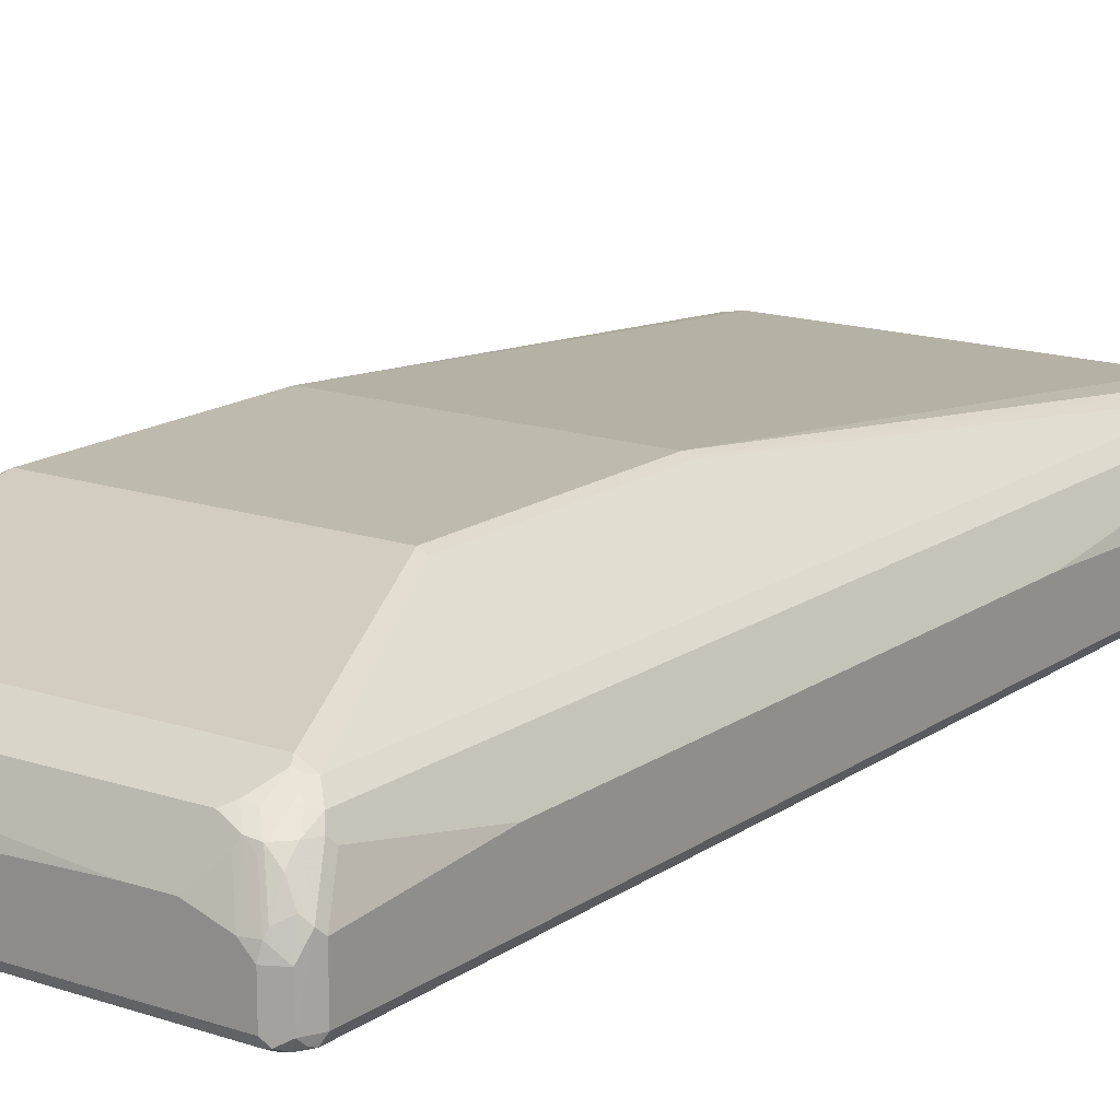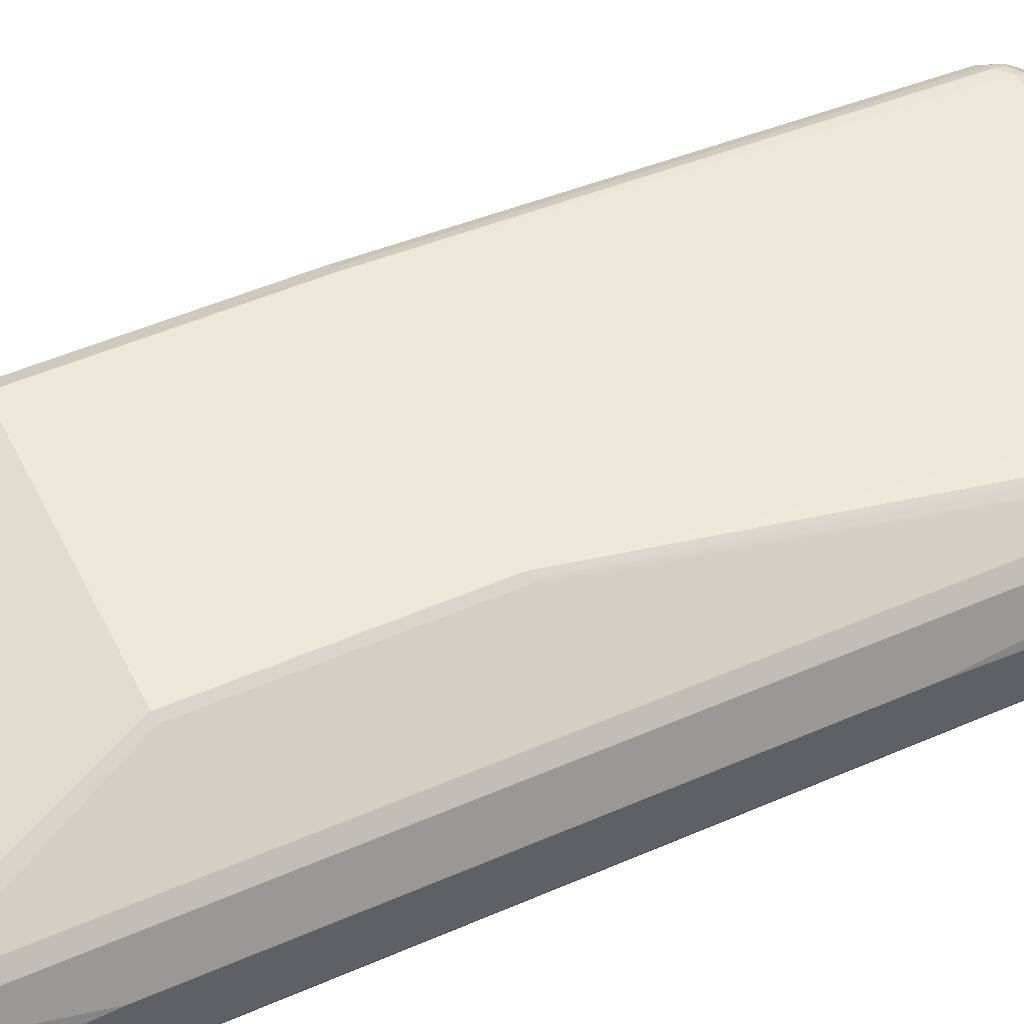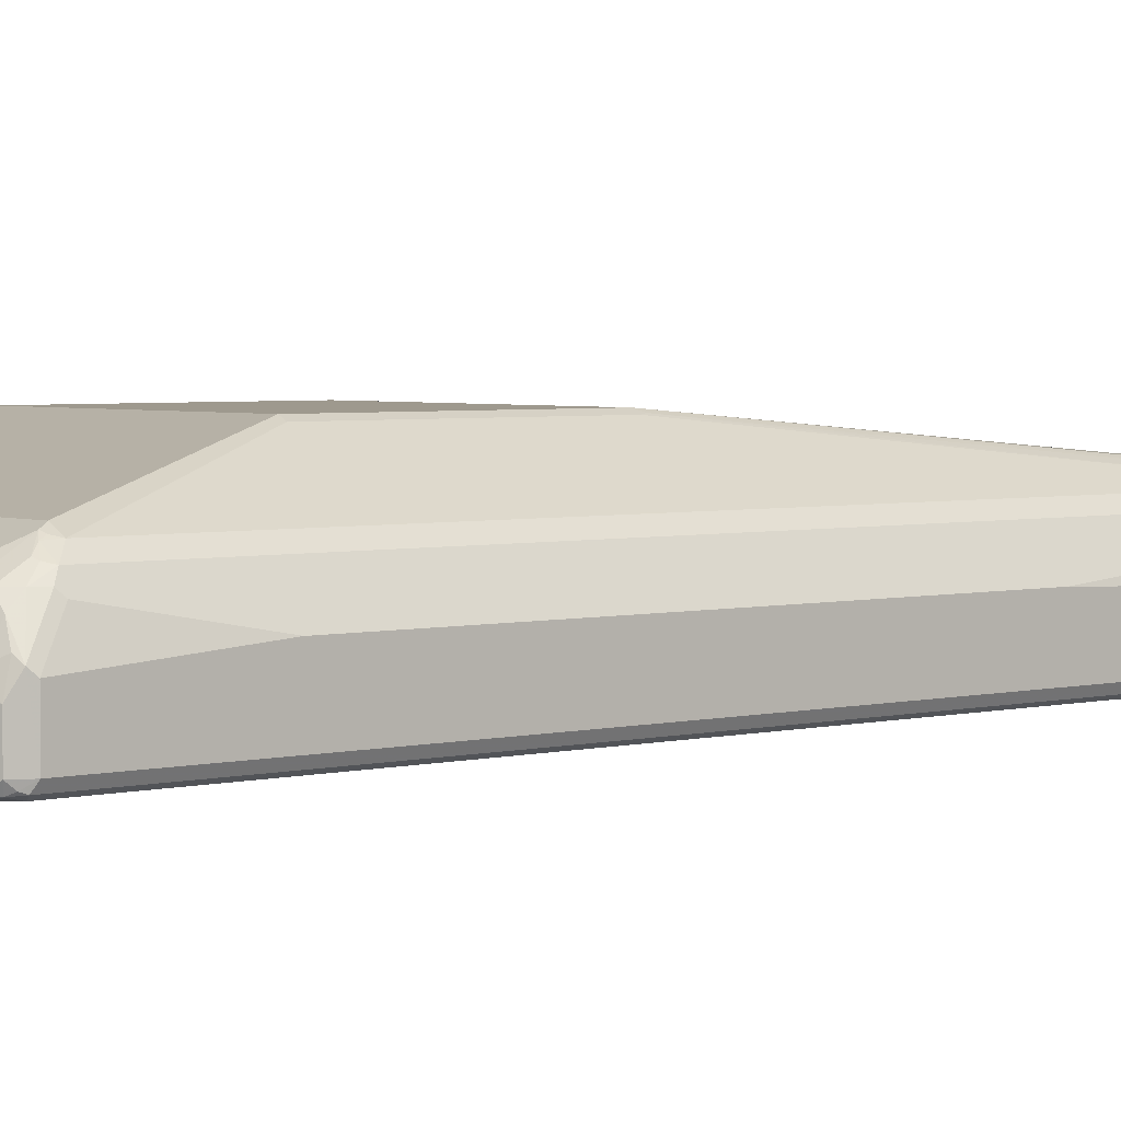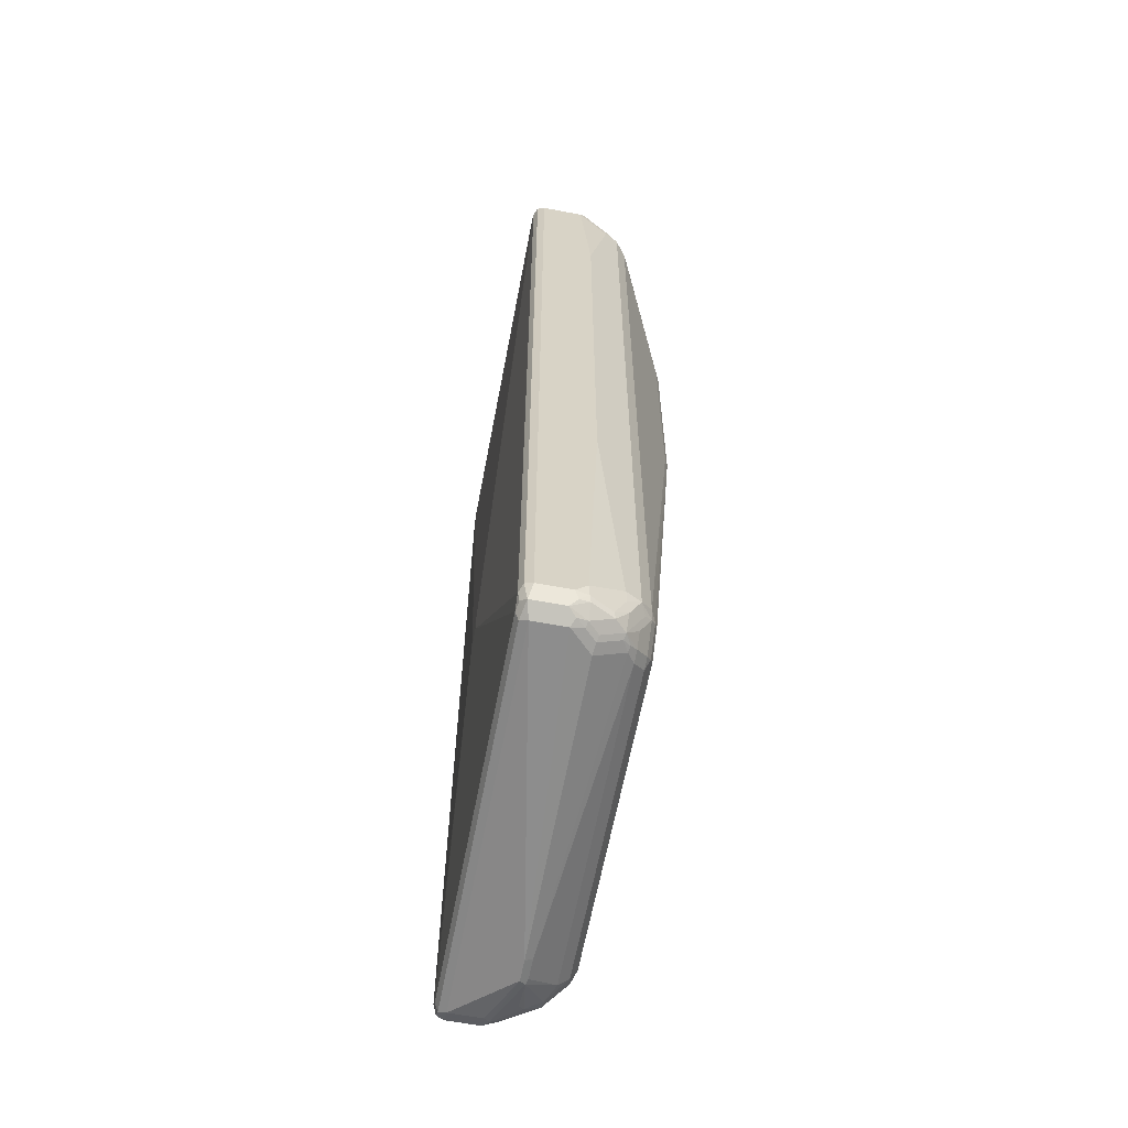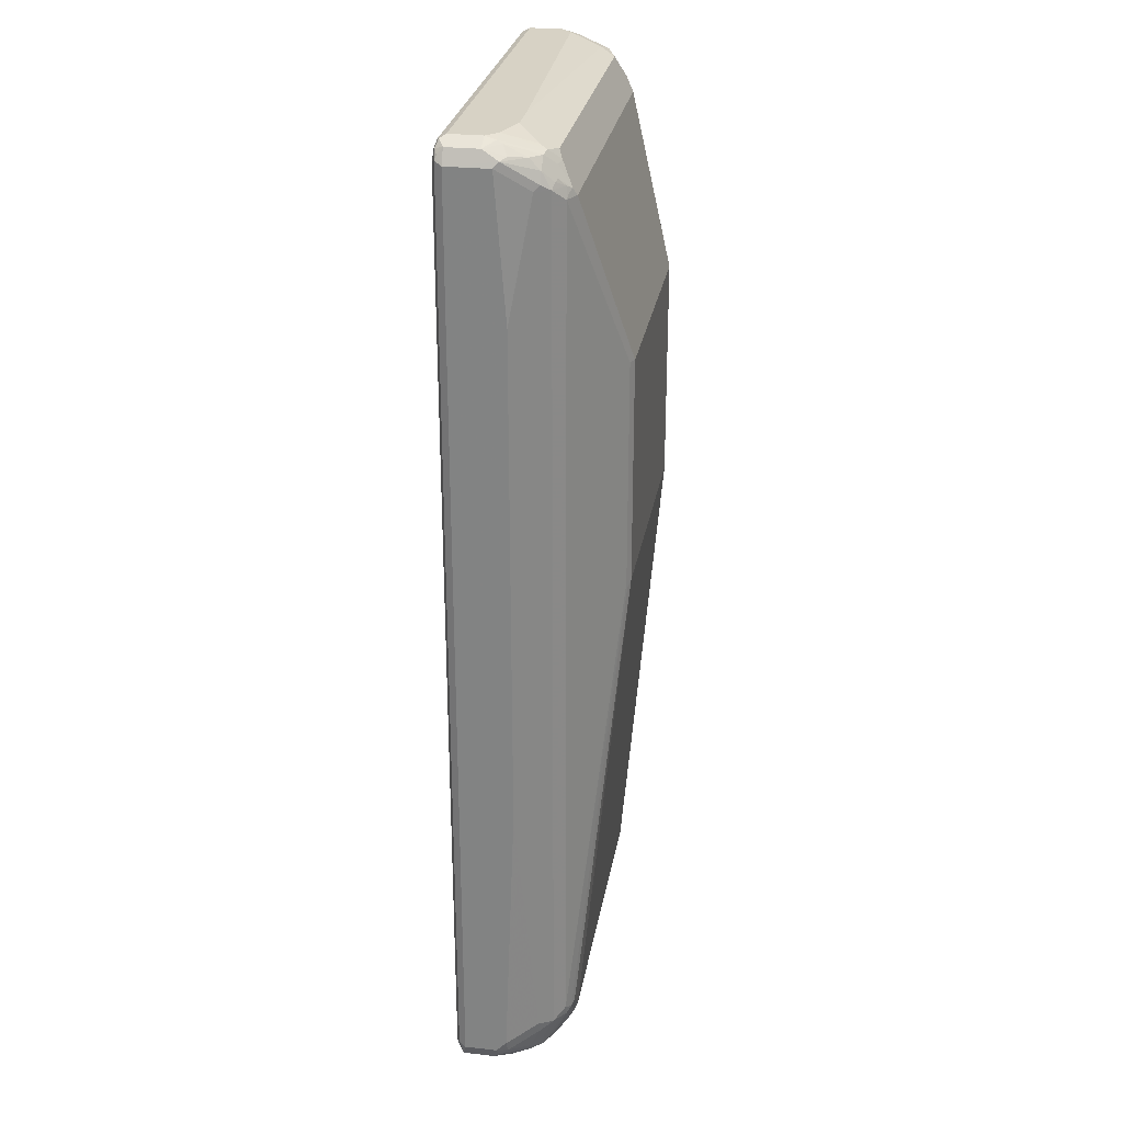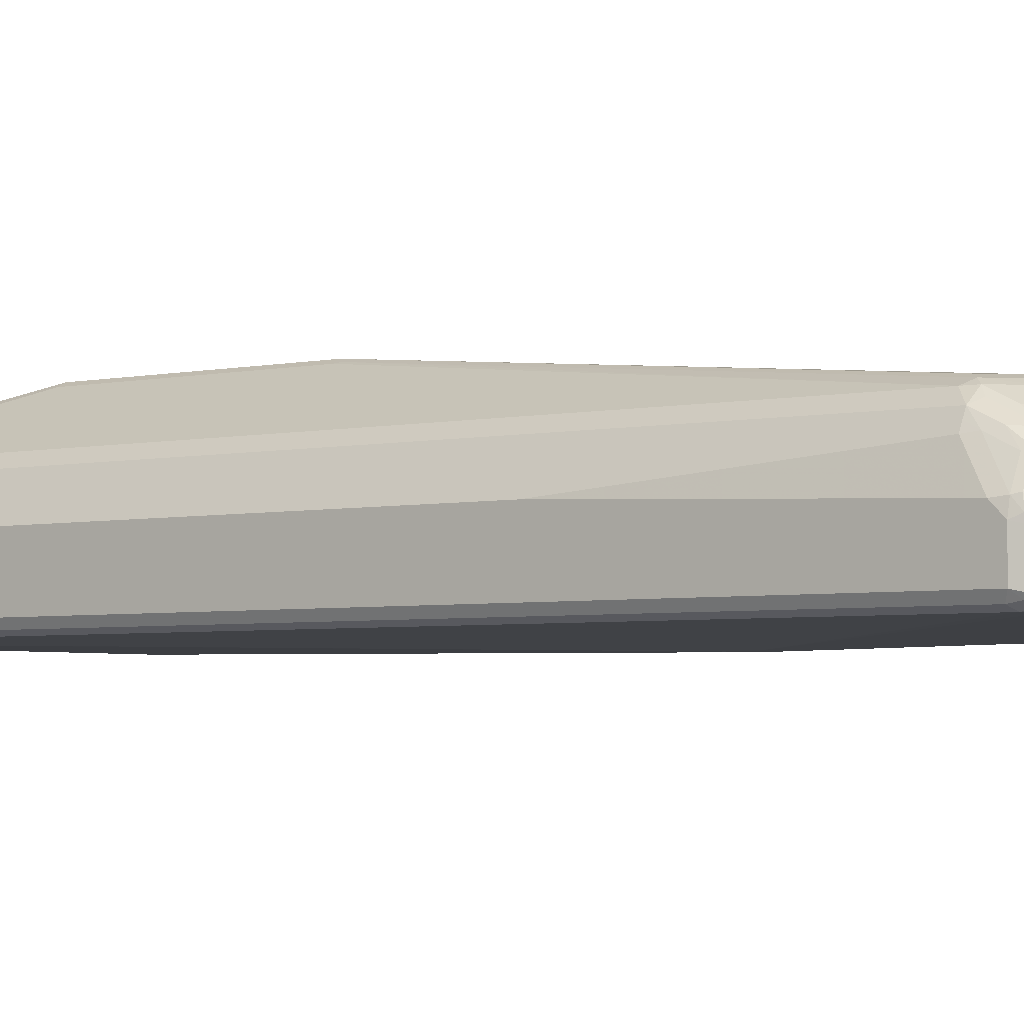
<metadata>
{"format":"obj","ext":"obj","renderer":"f3d","projection":"perspective","resolution":1024,"background":"white","views":[{"elev":15.7,"azim":-144.7,"up":"+Z"},{"elev":49.9,"azim":-115.7,"up":"+Z"},{"elev":3.5,"azim":-130.3,"up":"+Z"},{"elev":-62.6,"azim":-100.8,"up":"+Y"},{"elev":27.4,"azim":-80.4,"up":"+Y"},{"elev":-3.6,"azim":-52.1,"up":"+Z"}]}
</metadata>
<code>
v -0.3948 -0.8486 -0.1184
v -0.3881 -0.842 -0.1316
v -0.3849 -0.8585 -0.1283
v -0.3816 -0.8749 -0.125
v -0.3948 -0.8486 -0.0592
v -0.3948 0.8683 -0.1184
v -0.375 -0.8486 -0.1382
v -0.3881 0.8749 -0.1316
v -0.3717 -0.8651 -0.1349
v -0.3651 -0.8783 -0.1283
v -0.3553 -0.8881 -0.1184
v -0.3816 -0.8749 -0.06578
v -0.3881 -0.8617 -0.05261
v -0.3898 -0.8486 -0.037
v -0.3948 -0.8289 -0.03948
v -0.3948 0.8683 -0.03948
v -0.3898 0.8783 -0.02958
v -0.3816 0.8946 -0.1184
v -0.3849 0.8833 -0.1283
v -0.01971 -0.3354 -0.1579
v -0.3553 -0.8683 -0.1382
v -0.375 0.8683 -0.1382
v -0.375 0.8905 -0.1332
v -0.3487 -0.8815 -0.1316
v 0.2171 -0.908 -0.01972
v -0.3553 -0.8881 -0.0592
v 0.3553 -0.8881 -0.1184
v -0.3684 -0.8815 -0.05261
v -0.3651 -0.8783 -0.03453
v -0.3849 -0.8585 -0.03453
v -0.37 -0.8486 0.002442
v -0.37 -0.8091 0.0222
v -0.375 -0.7894 0.01972
v -0.3948 -0.3157 -0.01972
v -0.375 0.8289 0.01972
v -0.3948 0.6118 -0.01972
v -0.37 0.8388 0.02958
v -0.3602 0.8585 0.02958
v -0.3602 0.8783 0.009861
v -0.3775 0.8833 -0.01972
v -0.3816 0.8946 -0.0592
v -0.3651 0.903 -0.1283
v -0.01971 -0.296 -0.1579
v 0.01971 -0.3354 -0.1579
v 0.3553 -0.8683 -0.1382
v -0.3553 0.8881 -0.1382
v -0.3553 0.9012 -0.1316
v 0.3618 -0.8815 -0.1316
v -0.3158 -0.8815 -0.006554
v -0.3158 -0.8881 -0.01972
v 0.2566 -0.908 -0.01972
v 0.2664 -0.903 -0.009861
v 0.2171 -0.9012 -0.006554
v -0.3158 -0.8617 0.03289
v -0.3553 -0.8833 -0.037
v 0.37 -0.8783 -0.1283
v 0.3816 -0.8749 -0.1184
v 0.3651 -0.8833 -0.04934
v 0.3553 -0.8881 -0.0592
v -0.3454 -0.8783 -0.01478
v -0.3651 -0.8585 0.004915
v -0.3618 -0.8289 0.02631
v -0.3618 -0.7894 0.04603
v -0.3684 -0.7894 0.03289
v -0.3684 0.8289 0.03289
v -0.3618 0.8289 0.04603
v -0.3404 0.8783 0.02958
v -0.3503 0.8388 0.04934
v -0.3602 0.898 -0.02958
v -0.3577 0.903 -0.03948
v -0.3553 0.908 -0.0592
v 0.3553 0.9012 -0.1316
v -0.3553 0.908 -0.1184
v 0.3553 0.908 -0.1184
v 0.01971 -0.296 -0.1579
v 0.375 -0.8486 -0.1382
v 0.3775 -0.8683 -0.1332
v 0.3651 0.898 -0.1332
v 0.3553 0.8881 -0.1382
v -0.3355 -0.8833 -0.01725
v 0.2566 -0.9012 -0.006554
v 0.3454 -0.8833 -0.02958
v 0.3257 -0.8833 -0.009861
v 0.3355 -0.8758 0
v 0.3257 -0.8635 0.02958
v 0.2961 -0.8552 0.04603
v -0.2961 -0.8552 0.04603
v -0.3257 -0.8585 0.03453
v -0.3355 -0.8635 0.0222
v 0.3898 -0.8585 -0.1283
v 0.3816 -0.8749 -0.0592
v 0.3651 -0.8733 -0.02958
v -0.3454 -0.8585 0.02467
v -0.3454 -0.7994 0.05425
v -0.3355 -0.7894 0.06659
v -0.3421 -0.7697 0.06578
v -0.3421 0.8091 0.06578
v -0.333 0.8289 0.06415
v -0.3224 0.8815 0.03289
v -0.338 0.8833 0.01972
v -0.3421 0.842 0.05261
v -0.3207 0.8585 0.04934
v -0.3355 0.908 -0.03948
v -0.3421 0.9012 -0.02631
v 0.3816 0.8946 -0.1118
v 0.3684 0.9012 -0.125
v 0.3553 0.908 -0.0592
v 0.375 0.8683 -0.1382
v 0.3881 -0.8486 -0.1316
v 0.3849 0.8783 -0.1332
v 0.3454 -0.8536 0.02958
v 0.2961 -0.8354 0.06578
v -0.2763 -0.8354 0.06578
v -0.3158 -0.8486 0.04686
v 0.3948 -0.8486 -0.1184
v 0.3948 -0.8486 -0.0592
v 0.3881 0.8683 -0.1316
v 0.3948 0.8683 -0.1184
v 0.3898 -0.8511 -0.03948
v 0.3849 -0.8536 -0.02958
v -0.3355 -0.8289 0.04686
v -0.2961 -0.8289 0.06659
v -0.3257 -0.7796 0.07401
v -0.2072 0.06897 0.153
v -0.2105 0.07892 0.1513
v -0.2105 0.4934 0.1513
v -0.3158 0.8091 0.07895
v -0.3224 0.8223 0.07237
v -0.3305 0.8191 0.06906
v -0.3158 0.8881 0.01972
v -0.3026 0.8617 0.05261
v -0.2894 0.8749 0.04603
v -0.2763 0.908 -0.01972
v 0.3881 0.8815 -0.125
v 0.3816 0.8946 -0.05261
v 0.3355 0.908 -0.03948
v 0.3651 0.898 -0.02958
v 0.3651 -0.8438 0.009861
v 0.3684 -0.8354 0.01314
v 0.3454 -0.8141 0.04934
v 0.3257 -0.8141 0.06906
v 0.3158 -0.8116 0.07401
v 0.2961 -0.8091 0.07895
v -0.2862 -0.8191 0.07401
v 0.3948 -0.8289 -0.03948
v 0.3948 0.8683 -0.0592
v 0.3881 -0.8354 -0.02631
v -0.2961 -0.7894 0.07895
v -0.3158 -0.7697 0.07895
v -0.1974 0.07892 0.1579
v -0.1974 0.4934 0.1579
v 0.3158 0.8091 0.07895
v 0.3026 0.8749 0.04603
v -0.2171 0.908 -0.01972
v 0.3651 0.8783 0.009861
v 0.3849 0.8783 -0.02958
v 0.3158 0.8881 0.01972
v 0.3454 0.8783 0.02958
v 0.3948 0.6118 -0.01972
v 0.3881 0.6052 -0.006554
v 0.3618 -0.8223 0.02631
v 0.3487 -0.796 0.05261
v 0.3421 -0.7828 0.06578
v 0.3289 -0.796 0.07237
v 0.3158 -0.7894 0.07895
v -0.2763 -0.8091 0.07895
v 0.2763 0.07892 0.1579
v 0.3948 0.8486 -0.03948
v 0.2763 0.4934 0.1579
v 0.3421 0.8157 0.06578
v 0.3388 0.8322 0.06248
v 0.3224 0.8354 0.06578
v 0.3026 0.5 0.1447
v 0.3257 0.8585 0.04934
v 0.319 0.8717 0.04275
v 0.3092 0.8815 0.03289
v 0.3618 0.8552 0.02631
v 0.3816 0.8552 -0.01314
v 0.3948 0.7302 -0.01972
v 0.3816 0.6184 0.006554
v 0.3026 0.0855 0.1447
v 0.2894 0.07235 0.1513
v 0.3816 0.7368 0.006554
f 1 2 3
f 1 3 4
f 1 4 12
f 1 12 5
f 1 5 15
f 1 15 34
f 1 34 36
f 1 36 16
f 1 16 6
f 1 6 8
f 1 8 2
f 2 7 9
f 2 9 3
f 2 8 22
f 2 22 7
f 3 9 4
f 4 10 11
f 4 11 26
f 4 26 28
f 4 28 12
f 4 9 10
f 5 12 13
f 5 13 14
f 5 14 15
f 6 16 17
f 6 17 18
f 6 18 19
f 6 19 8
f 7 20 21
f 7 21 9
f 7 22 43
f 7 43 20
f 8 19 23
f 8 23 22
f 9 21 24
f 9 24 10
f 10 24 11
f 11 25 26
f 11 24 48
f 11 48 27
f 11 27 51
f 11 51 25
f 12 28 29
f 12 29 30
f 12 30 13
f 13 30 14
f 14 30 61
f 14 61 31
f 14 31 32
f 14 32 33
f 14 33 15
f 15 33 34
f 16 35 17
f 16 36 35
f 17 35 37
f 17 37 38
f 17 38 39
f 17 39 40
f 17 40 41
f 17 41 18
f 18 23 19
f 18 41 42
f 18 42 23
f 20 43 75
f 20 75 44
f 20 44 45
f 20 45 21
f 21 45 48
f 21 48 24
f 22 23 46
f 22 46 43
f 23 42 47
f 23 47 46
f 25 49 50
f 25 50 26
f 25 51 52
f 25 52 53
f 25 53 54
f 25 54 49
f 26 50 55
f 26 55 28
f 27 48 56
f 27 56 57
f 27 57 58
f 27 58 59
f 27 59 51
f 28 55 29
f 29 55 60
f 29 60 93
f 29 93 61
f 29 61 30
f 31 61 62
f 31 62 32
f 32 62 63
f 32 63 64
f 32 64 33
f 33 64 34
f 34 64 63
f 34 63 66
f 34 66 36
f 35 65 37
f 35 36 65
f 36 66 65
f 37 65 66
f 37 66 38
f 38 67 39
f 38 66 68
f 38 68 67
f 39 67 69
f 39 69 40
f 40 69 41
f 41 69 70
f 41 70 71
f 41 71 42
f 42 72 47
f 42 71 73
f 42 73 74
f 42 74 72
f 43 46 79
f 43 79 75
f 44 75 108
f 44 108 76
f 44 76 45
f 45 76 77
f 45 77 48
f 46 47 78
f 46 78 79
f 47 72 78
f 48 77 56
f 49 80 50
f 49 54 89
f 49 89 80
f 50 80 55
f 51 59 58
f 51 58 52
f 52 81 53
f 52 58 82
f 52 82 83
f 52 83 84
f 52 84 85
f 52 85 86
f 52 86 81
f 53 81 86
f 53 86 87
f 53 87 54
f 54 87 88
f 54 88 89
f 55 80 60
f 56 77 57
f 57 77 90
f 57 90 91
f 57 91 58
f 58 84 82
f 58 91 92
f 58 92 84
f 60 80 89
f 60 89 93
f 61 93 62
f 62 93 94
f 62 94 63
f 63 94 95
f 63 95 96
f 63 96 97
f 63 97 66
f 66 97 98
f 66 98 68
f 67 99 100
f 67 100 69
f 67 68 101
f 67 101 128
f 67 128 102
f 67 102 99
f 68 98 101
f 69 100 70
f 70 103 71
f 70 100 99
f 70 99 104
f 70 104 103
f 71 103 133
f 71 133 154
f 71 154 136
f 71 136 107
f 71 107 74
f 71 74 73
f 72 74 78
f 74 105 106
f 74 106 78
f 74 107 135
f 74 135 105
f 75 79 108
f 76 109 77
f 76 108 110
f 76 110 109
f 77 109 90
f 78 106 110
f 78 110 79
f 79 110 108
f 82 84 83
f 84 92 111
f 84 111 85
f 85 111 112
f 85 112 86
f 86 112 113
f 86 113 87
f 87 113 114
f 87 114 88
f 88 114 93
f 88 93 89
f 90 115 116
f 90 116 91
f 90 109 117
f 90 117 118
f 90 118 115
f 91 116 119
f 91 119 120
f 91 120 92
f 92 120 111
f 93 114 121
f 93 121 95
f 93 95 94
f 95 121 114
f 95 114 122
f 95 122 123
f 95 123 96
f 96 123 124
f 96 124 125
f 96 125 126
f 96 126 97
f 97 126 151
f 97 151 127
f 97 127 128
f 97 128 129
f 97 129 98
f 98 129 128
f 98 128 101
f 99 130 103
f 99 103 104
f 99 102 131
f 99 131 132
f 99 132 133
f 99 133 130
f 102 128 131
f 103 130 133
f 105 118 134
f 105 134 106
f 105 135 146
f 105 146 118
f 106 134 110
f 107 136 137
f 107 137 135
f 109 110 117
f 110 134 118
f 110 118 117
f 111 120 138
f 111 138 139
f 111 139 140
f 111 140 141
f 111 141 112
f 112 141 142
f 112 142 143
f 112 143 144
f 112 144 113
f 113 144 122
f 113 122 114
f 115 118 146
f 115 146 168
f 115 168 179
f 115 179 159
f 115 159 145
f 115 145 116
f 116 145 119
f 119 145 147
f 119 147 120
f 120 147 139
f 120 139 138
f 122 144 123
f 123 144 148
f 123 148 149
f 123 149 150
f 123 150 124
f 124 150 125
f 125 150 151
f 125 151 126
f 127 152 172
f 127 172 153
f 127 153 132
f 127 132 131
f 127 131 128
f 127 151 169
f 127 169 152
f 132 153 154
f 132 154 133
f 135 137 155
f 135 155 156
f 135 156 146
f 136 154 157
f 136 157 158
f 136 158 137
f 137 158 155
f 139 147 145
f 139 145 159
f 139 159 160
f 139 160 161
f 139 161 140
f 140 161 162
f 140 162 163
f 140 163 141
f 141 163 164
f 141 164 142
f 142 164 165
f 142 165 143
f 143 166 144
f 143 165 167
f 143 167 150
f 143 150 166
f 144 166 148
f 146 156 168
f 148 166 150
f 148 150 149
f 150 167 169
f 150 169 151
f 152 170 171
f 152 171 172
f 152 169 173
f 152 173 170
f 153 174 175
f 153 175 158
f 153 158 176
f 153 176 154
f 153 172 174
f 154 176 157
f 155 158 171
f 155 171 177
f 155 177 156
f 156 177 178
f 156 178 168
f 157 176 158
f 158 175 174
f 158 174 171
f 159 179 183
f 159 183 180
f 159 180 160
f 160 180 162
f 160 162 161
f 162 180 163
f 163 180 181
f 163 181 164
f 164 181 182
f 164 182 167
f 164 167 165
f 167 182 181
f 167 181 173
f 167 173 169
f 168 178 179
f 170 183 177
f 170 177 171
f 170 173 183
f 171 174 172
f 173 181 180
f 173 180 183
f 177 183 178
f 178 183 179

</code>
